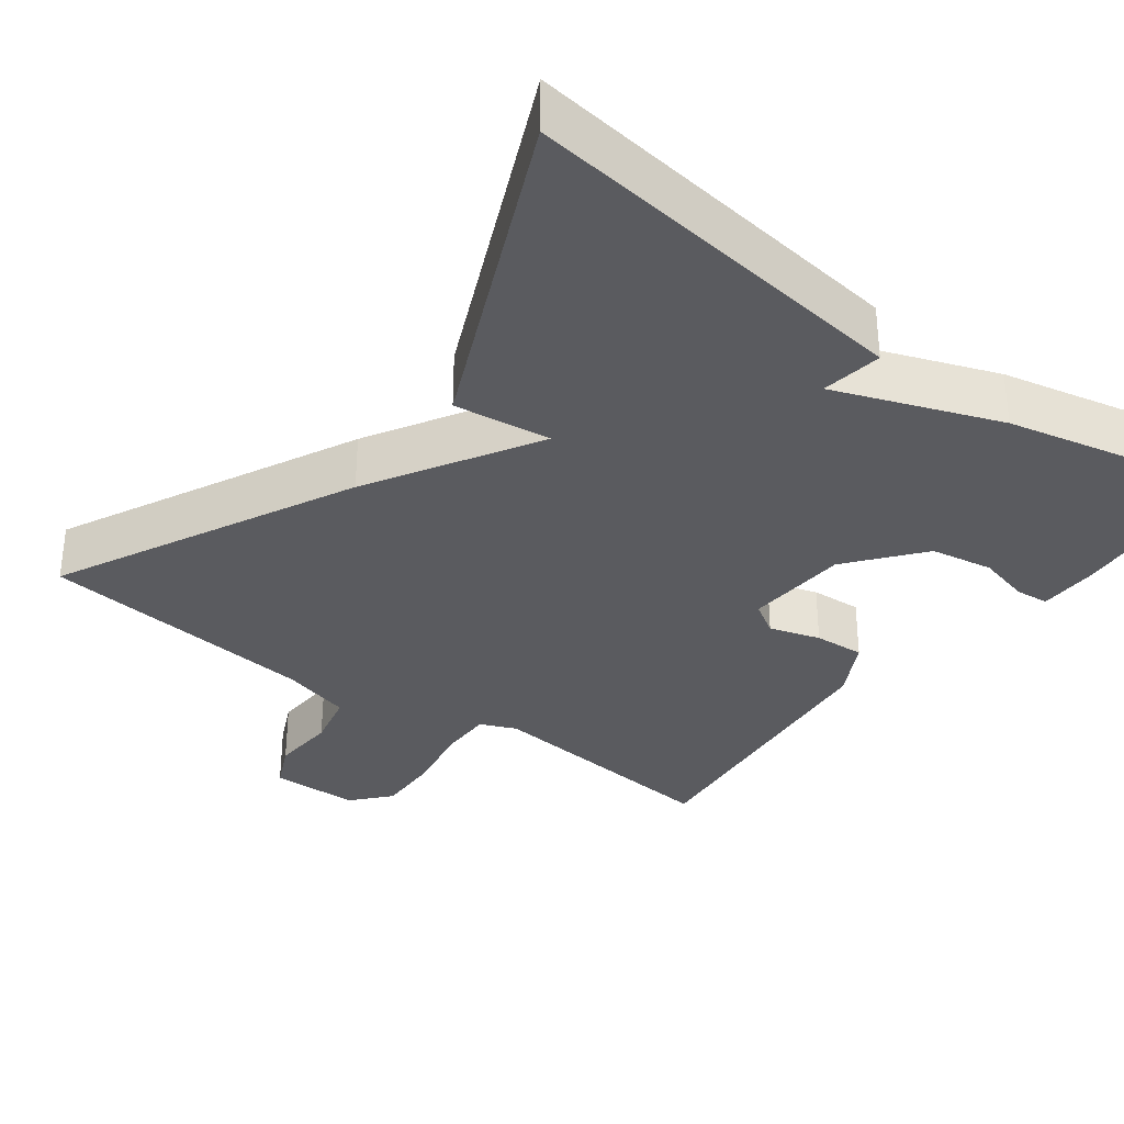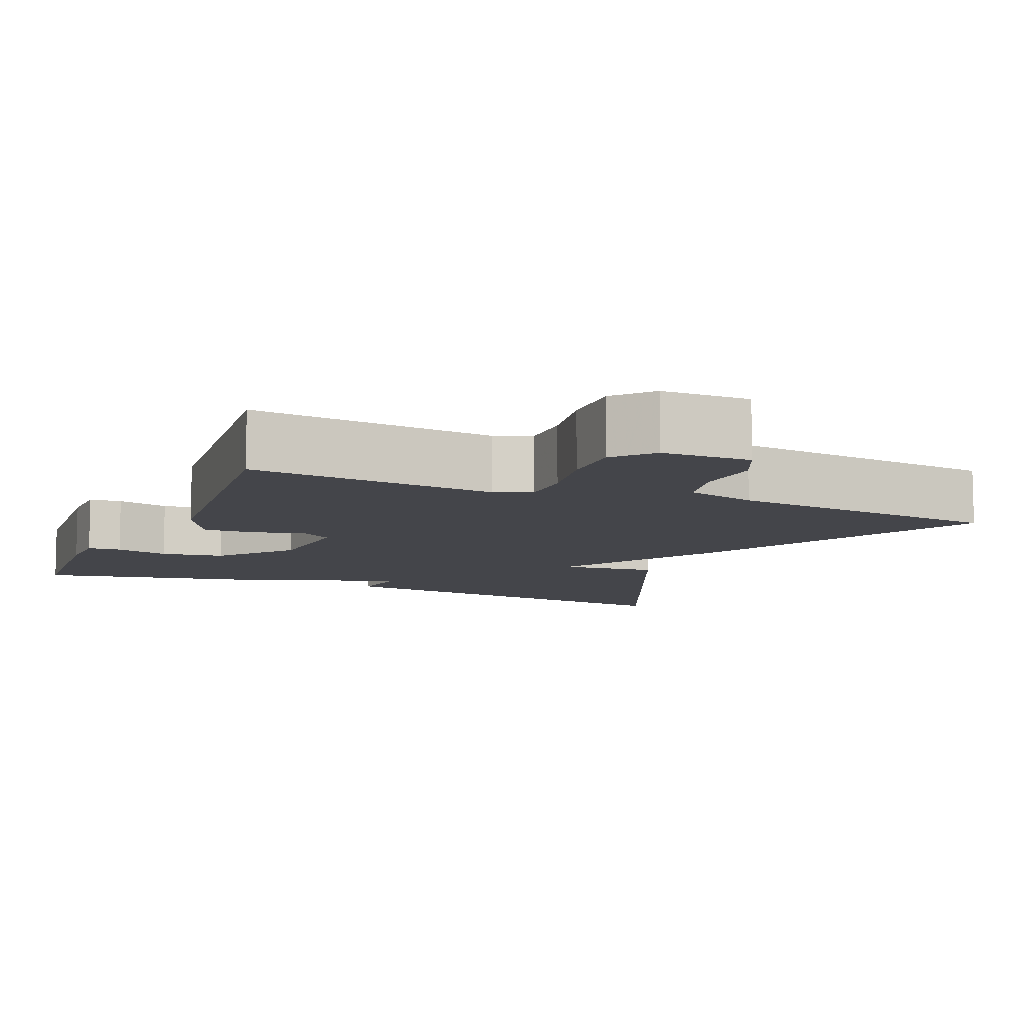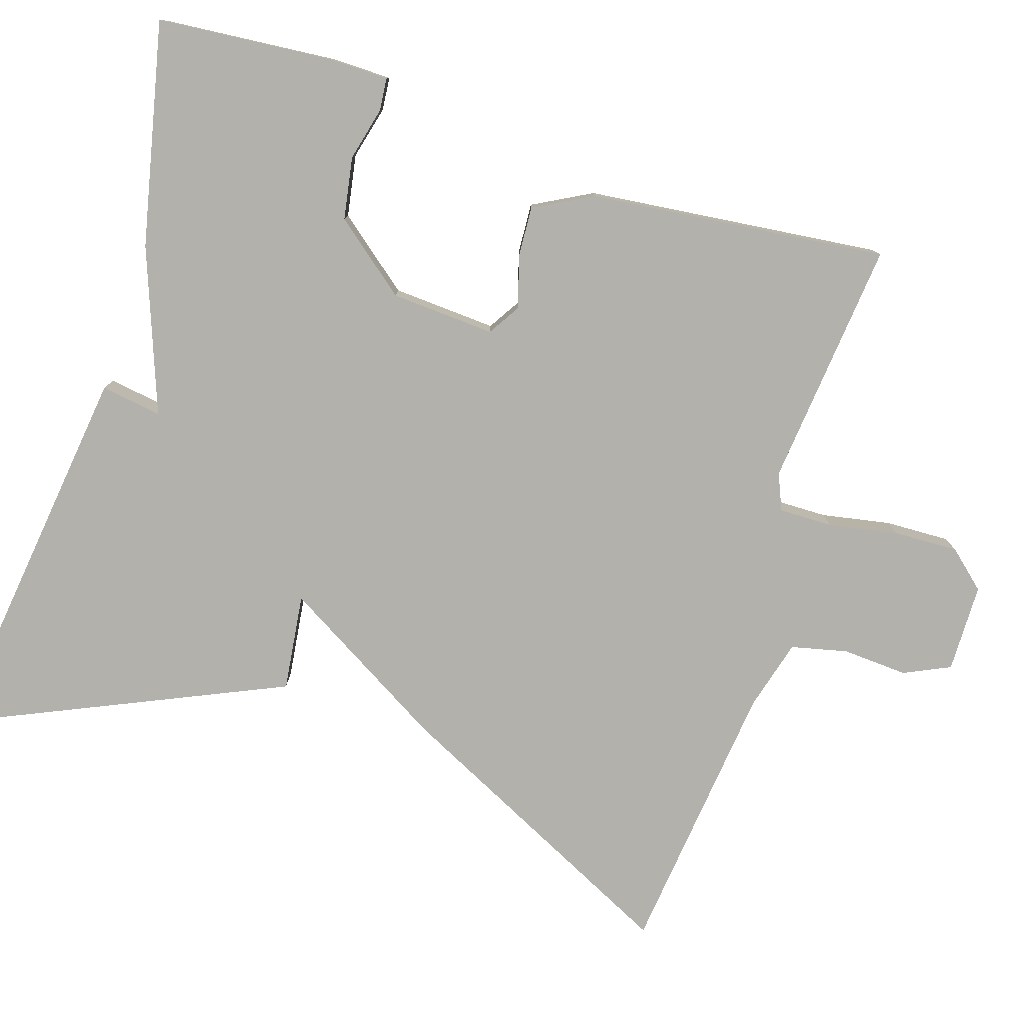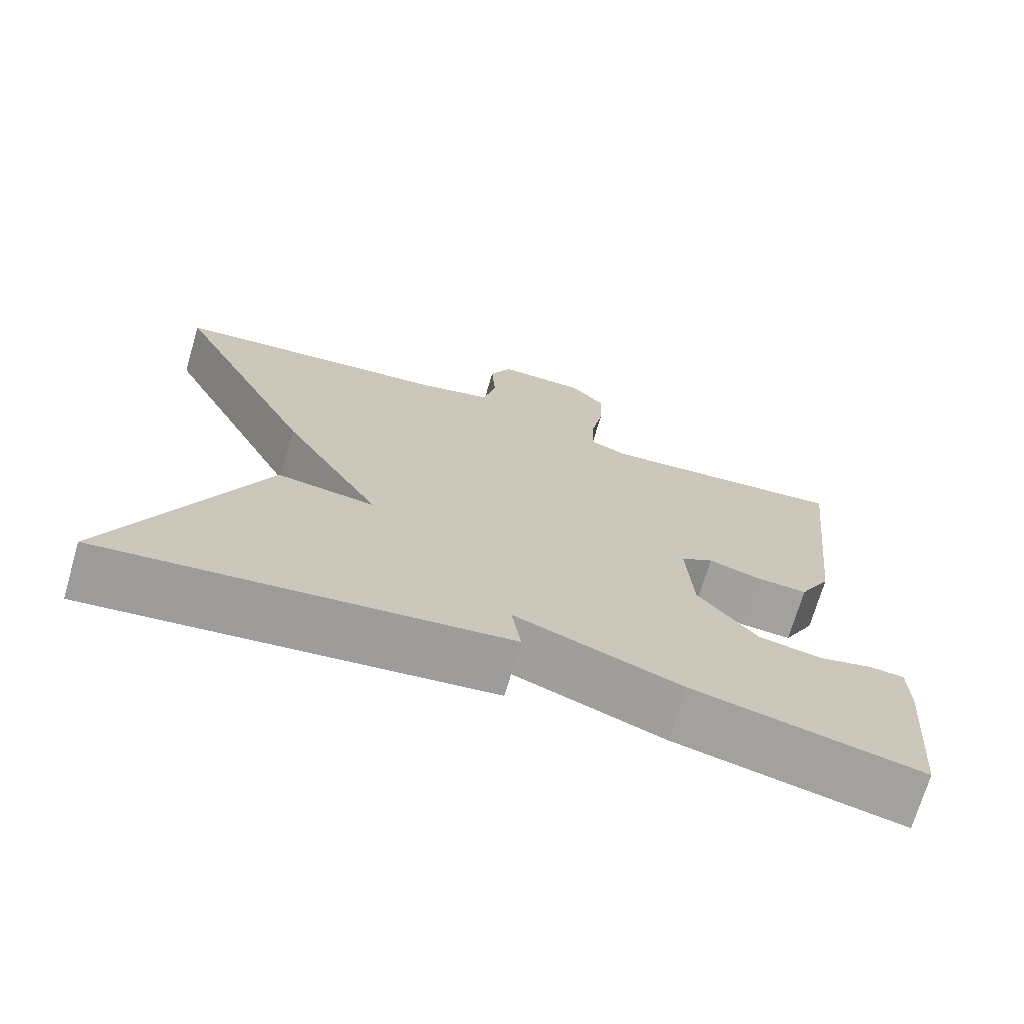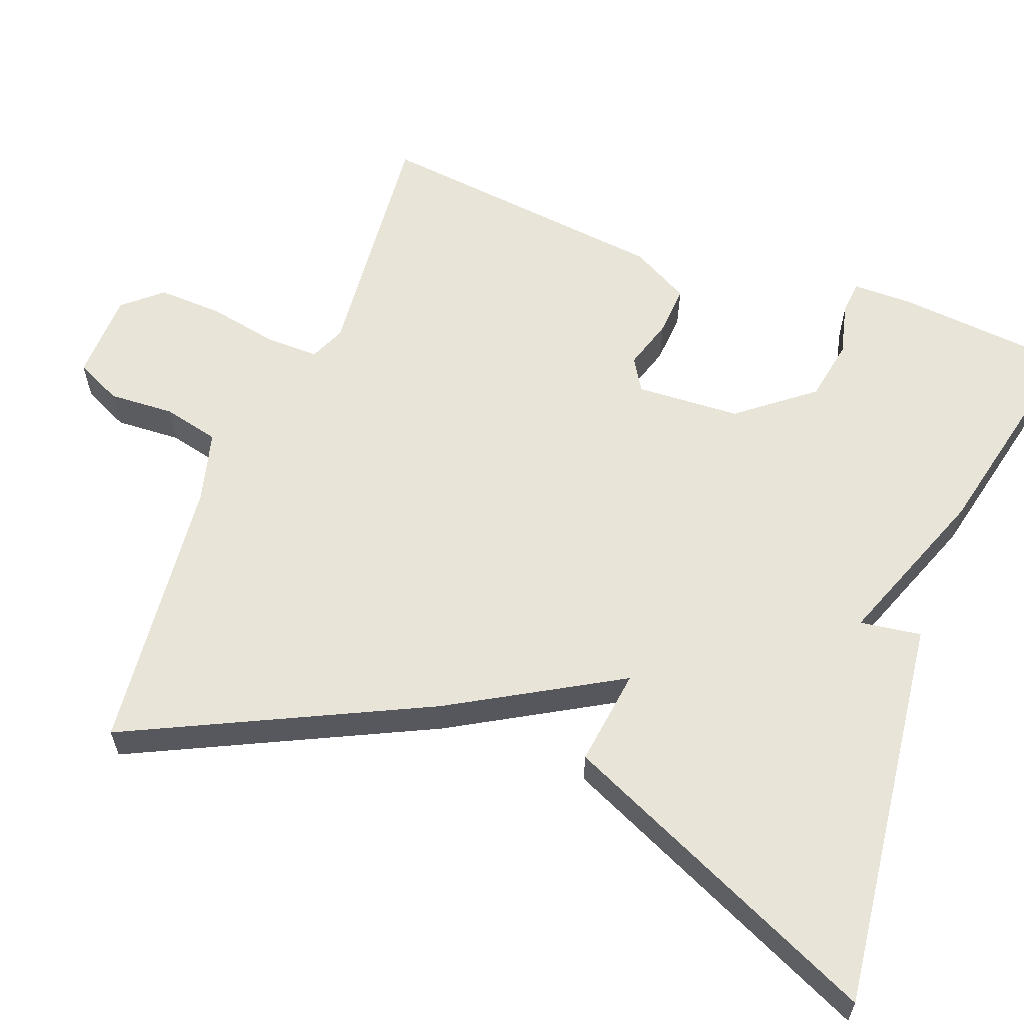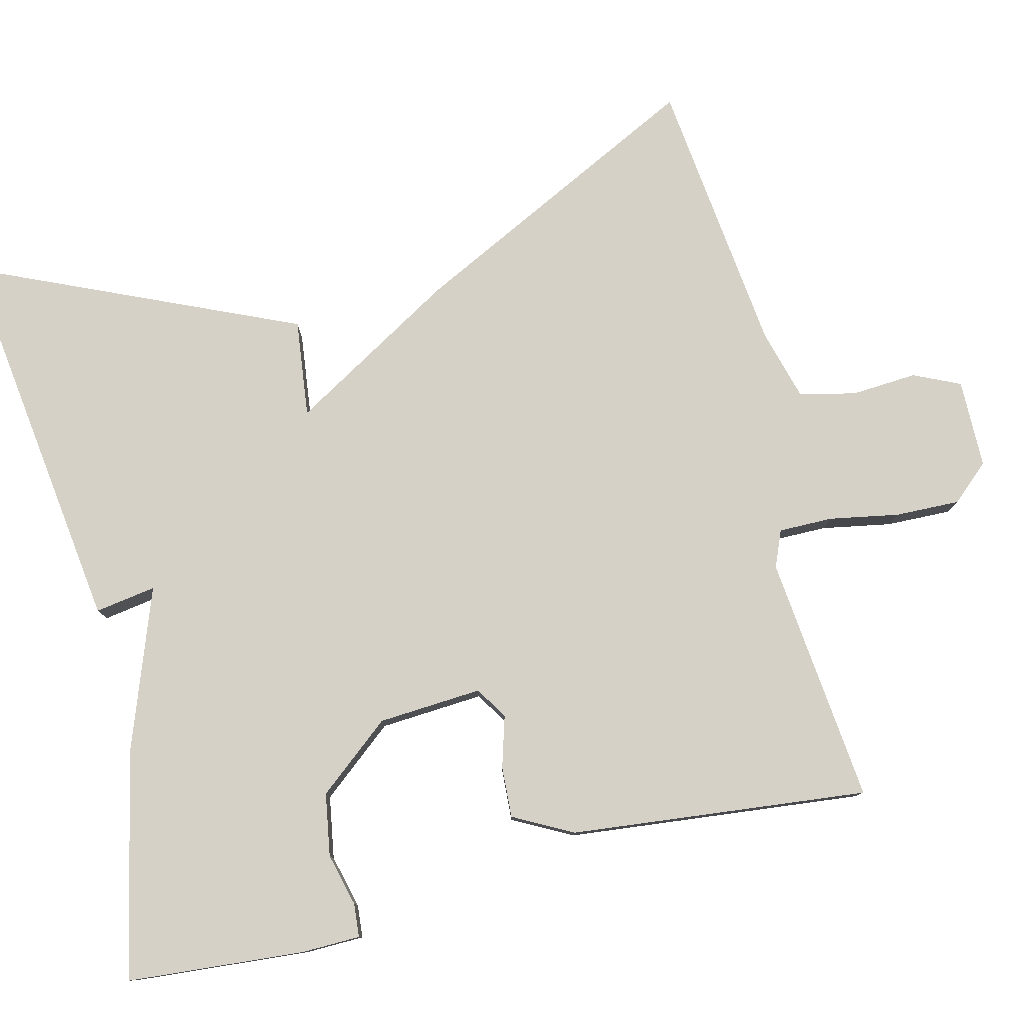
<metadata>
{"format":"obj","ext":"obj","renderer":"f3d","projection":"perspective","resolution":1024,"background":"white","views":[{"elev":-33.3,"azim":143.0,"up":"+Y"},{"elev":-9.2,"azim":-23.5,"up":"+Y"},{"elev":-78.9,"azim":-107.8,"up":"+Y"},{"elev":-71.7,"azim":163.6,"up":"+Z"},{"elev":60.2,"azim":111.0,"up":"+Y"},{"elev":79.1,"azim":-104.2,"up":"+Y"}]}
</metadata>
<code>
v -0.5 0.07 -0.5
v -0.52 0.07 -0.271
v -0.519 0.07 -0.195
v -0.476 0.07 -0.191
v -0.407 0.07 -0.208
v -0.326 0.07 -0.194
v -0.25 0.07 -0.099
v -0.242 0.07 0.036
v -0.284 0.07 0.062
v -0.35 0.07 0.042
v -0.416 0.07 0.038
v -0.457 0.07 0.114
v -0.5 0.07 0.5
v -0.178 0.07 0.468
v -0.131 0.07 0.488
v -0.132 0.07 0.558
v -0.149 0.07 0.648
v -0.152 0.07 0.732
v -0.109 0.07 0.781
v 0.006 0.07 0.783
v 0.034 0.07 0.723
v 0.029 0.07 0.638
v 0.046 0.07 0.565
v 0.138 0.07 0.54
v 0.5 0.07 0.5
v 0.313 0.07 0.117
v 0.187 0.07 -0.099
v 0.313 0.07 -0.083
v 0.5 0.07 -0.5
v -0.011 0.07 -0.436
v 0.001 0.07 -0.357
v -0.211 0.07 -0.436
v -0.5 0 -0.5
v -0.52 0 -0.271
v -0.519 0 -0.195
v -0.476 0 -0.191
v -0.407 0 -0.208
v -0.326 0 -0.194
v -0.25 0 -0.099
v -0.242 0 0.036
v -0.284 0 0.062
v -0.35 0 0.042
v -0.416 0 0.038
v -0.457 0 0.114
v -0.5 0 0.5
v -0.178 0 0.468
v -0.131 0 0.488
v -0.132 0 0.558
v -0.149 0 0.648
v -0.152 0 0.732
v -0.109 0 0.781
v 0.006 0 0.783
v 0.034 0 0.723
v 0.029 0 0.638
v 0.046 0 0.565
v 0.138 0 0.54
v 0.5 0 0.5
v 0.313 0 0.117
v 0.187 0 -0.099
v 0.313 0 -0.083
v 0.5 0 -0.5
v -0.011 0 -0.436
v 0.001 0 -0.357
v -0.211 0 -0.436
f 3 4 5
f 2 3 5
f 1 2 5
f 32 1 5
f 31 32 5
f 29 30 31
f 28 29 31
f 27 28 31
f 26 27 31
f 25 26 31
f 24 25 31
f 23 24 31
f 22 23 31
f 20 21 22
f 19 20 22
f 18 19 22
f 17 18 22
f 16 17 22
f 15 16 22 31
f 14 15 31
f 12 13 14
f 11 12 14
f 10 11 14
f 9 10 14
f 8 9 14
f 7 8 14 31
f 6 7 31
f 5 6 31
f 37 36 35
f 37 35 34
f 37 34 33
f 37 33 64
f 37 64 63
f 63 62 61
f 63 61 60
f 63 60 59
f 63 59 58
f 63 58 57
f 63 57 56
f 63 56 55
f 63 55 54
f 54 53 52
f 54 52 51
f 54 51 50
f 54 50 49
f 54 49 48
f 63 54 48 47
f 63 47 46
f 46 45 44
f 46 44 43
f 46 43 42
f 46 42 41
f 46 41 40
f 63 46 40 39
f 63 39 38
f 63 38 37
f 1 33 34 2
f 2 34 35 3
f 3 35 36 4
f 4 36 37 5
f 5 37 38 6
f 6 38 39 7
f 7 39 40 8
f 8 40 41 9
f 9 41 42 10
f 10 42 43 11
f 11 43 44 12
f 12 44 45 13
f 13 45 46 14
f 14 46 47 15
f 15 47 48 16
f 16 48 49 17
f 17 49 50 18
f 18 50 51 19
f 19 51 52 20
f 20 52 53 21
f 21 53 54 22
f 22 54 55 23
f 23 55 56 24
f 24 56 57 25
f 25 57 58 26
f 26 58 59 27
f 27 59 60 28
f 28 60 61 29
f 29 61 62 30
f 30 62 63 31
f 31 63 64 32
f 32 64 33 1

</code>
